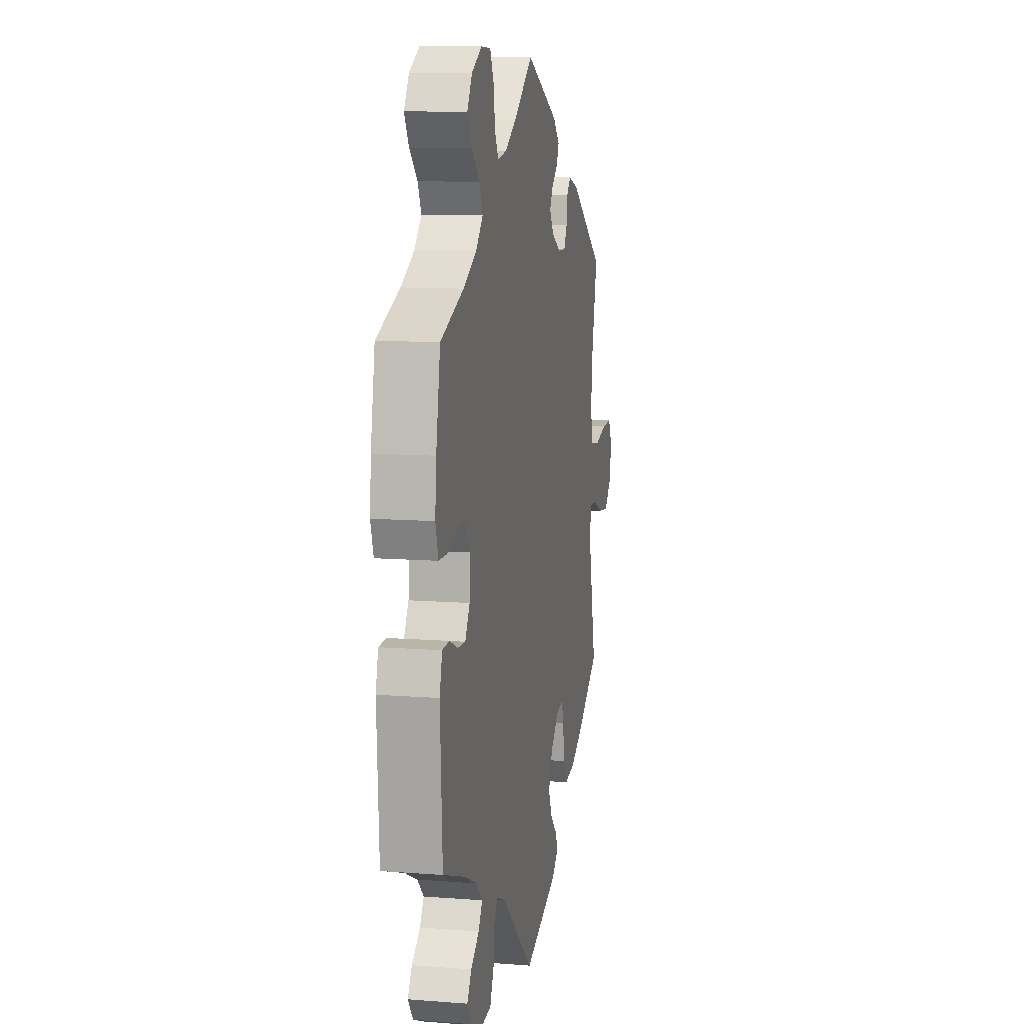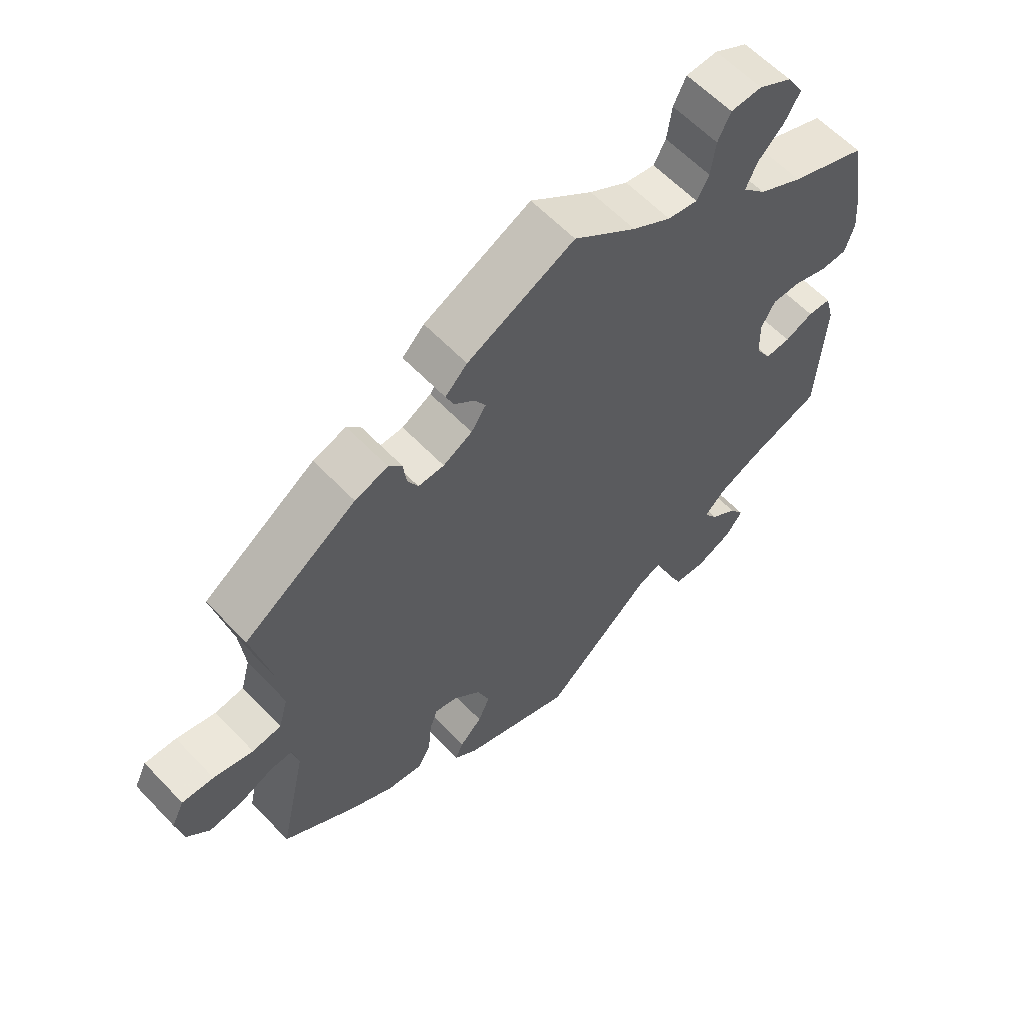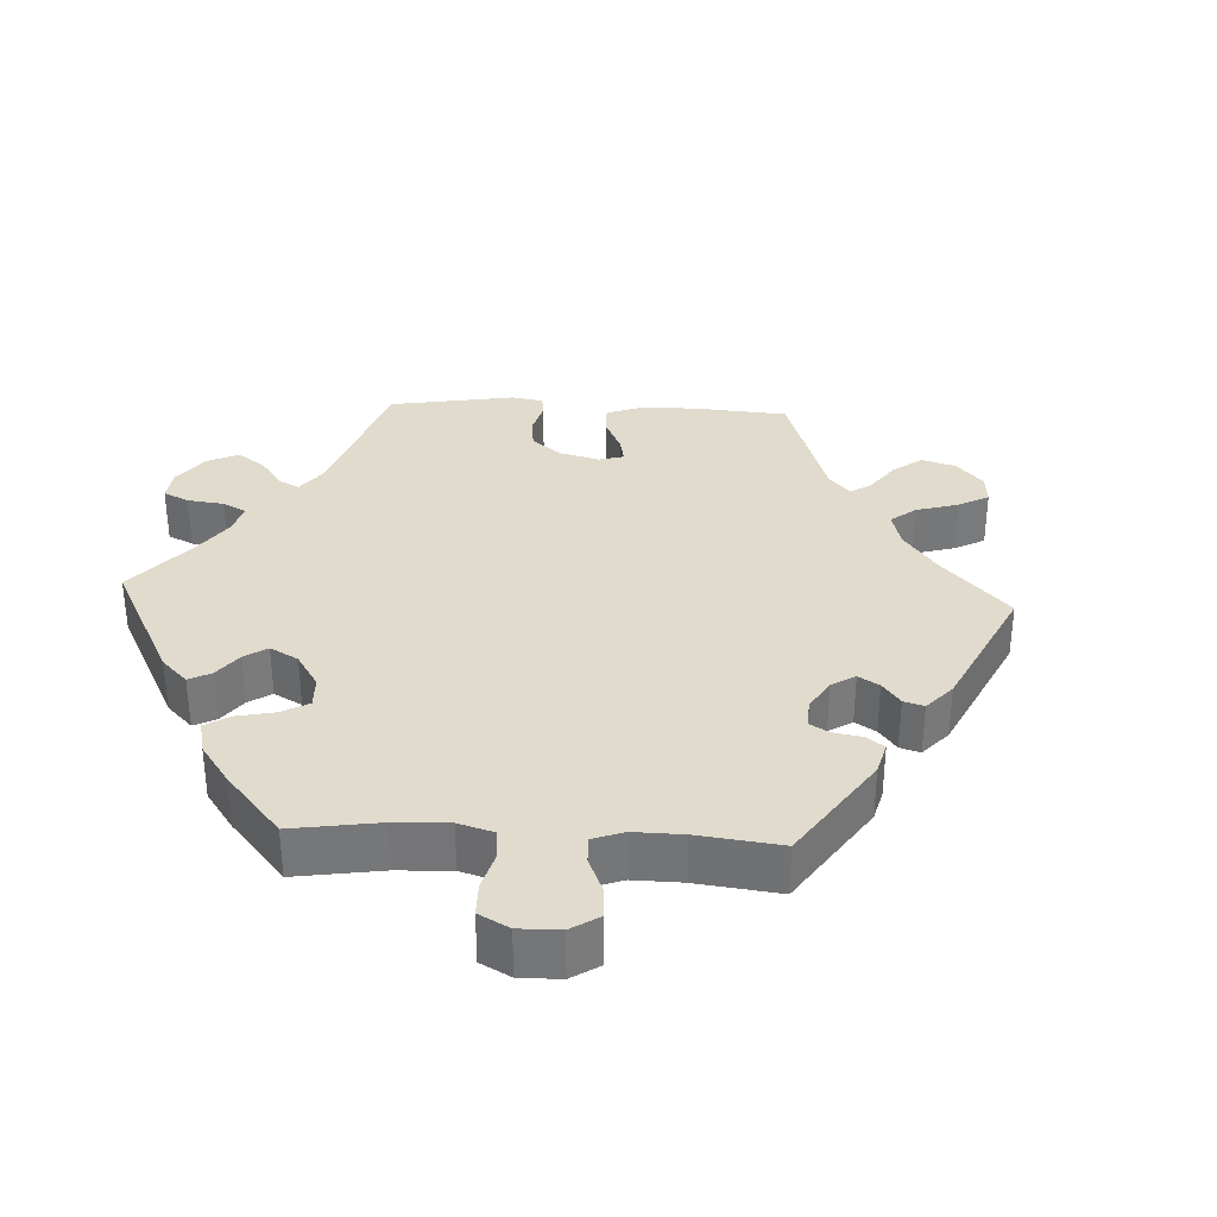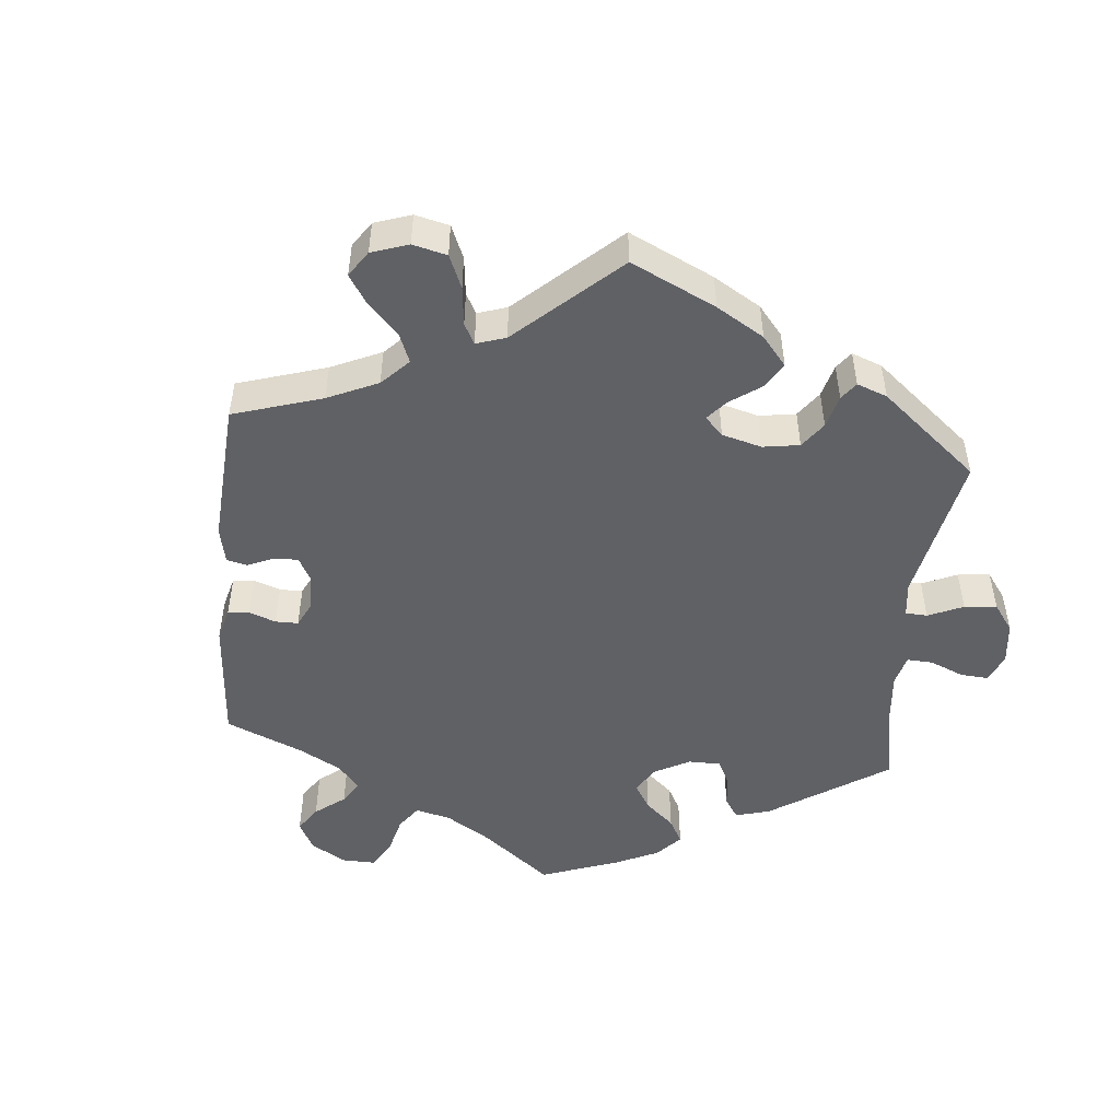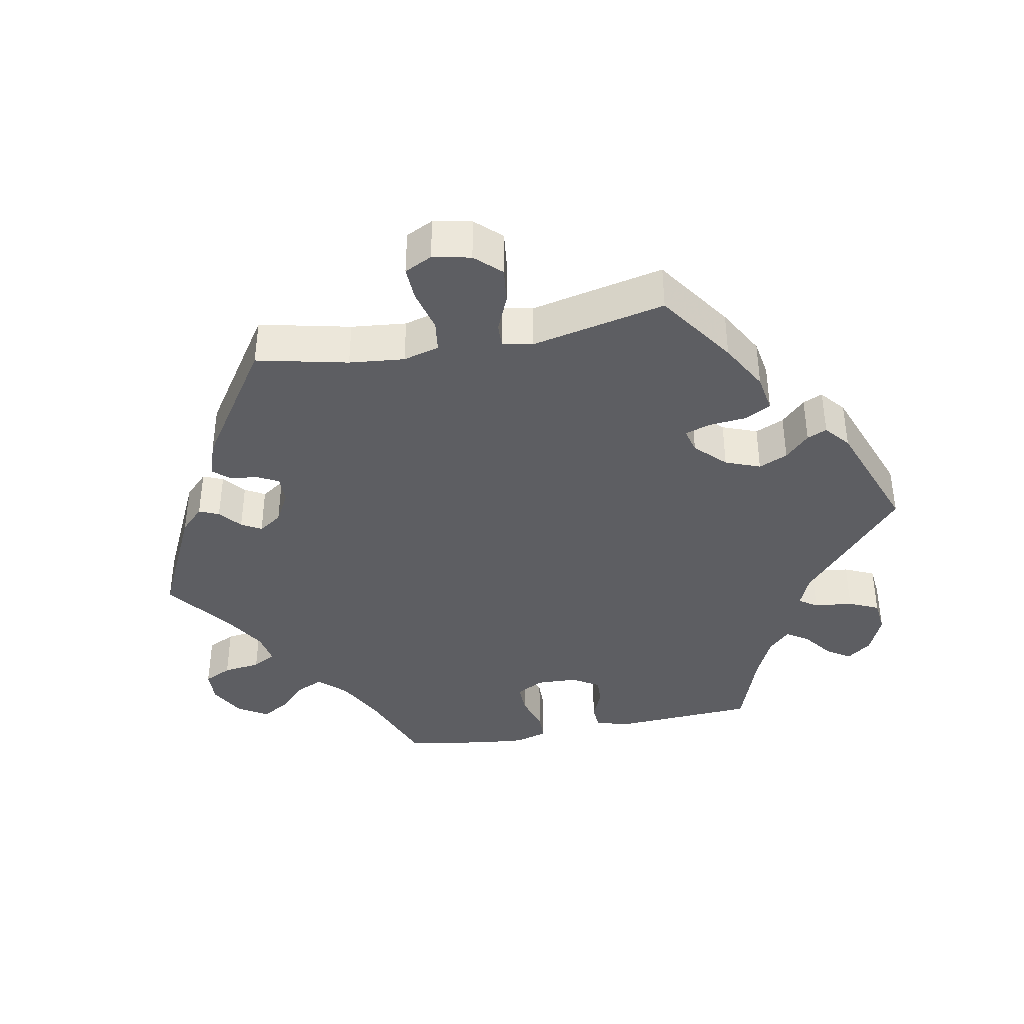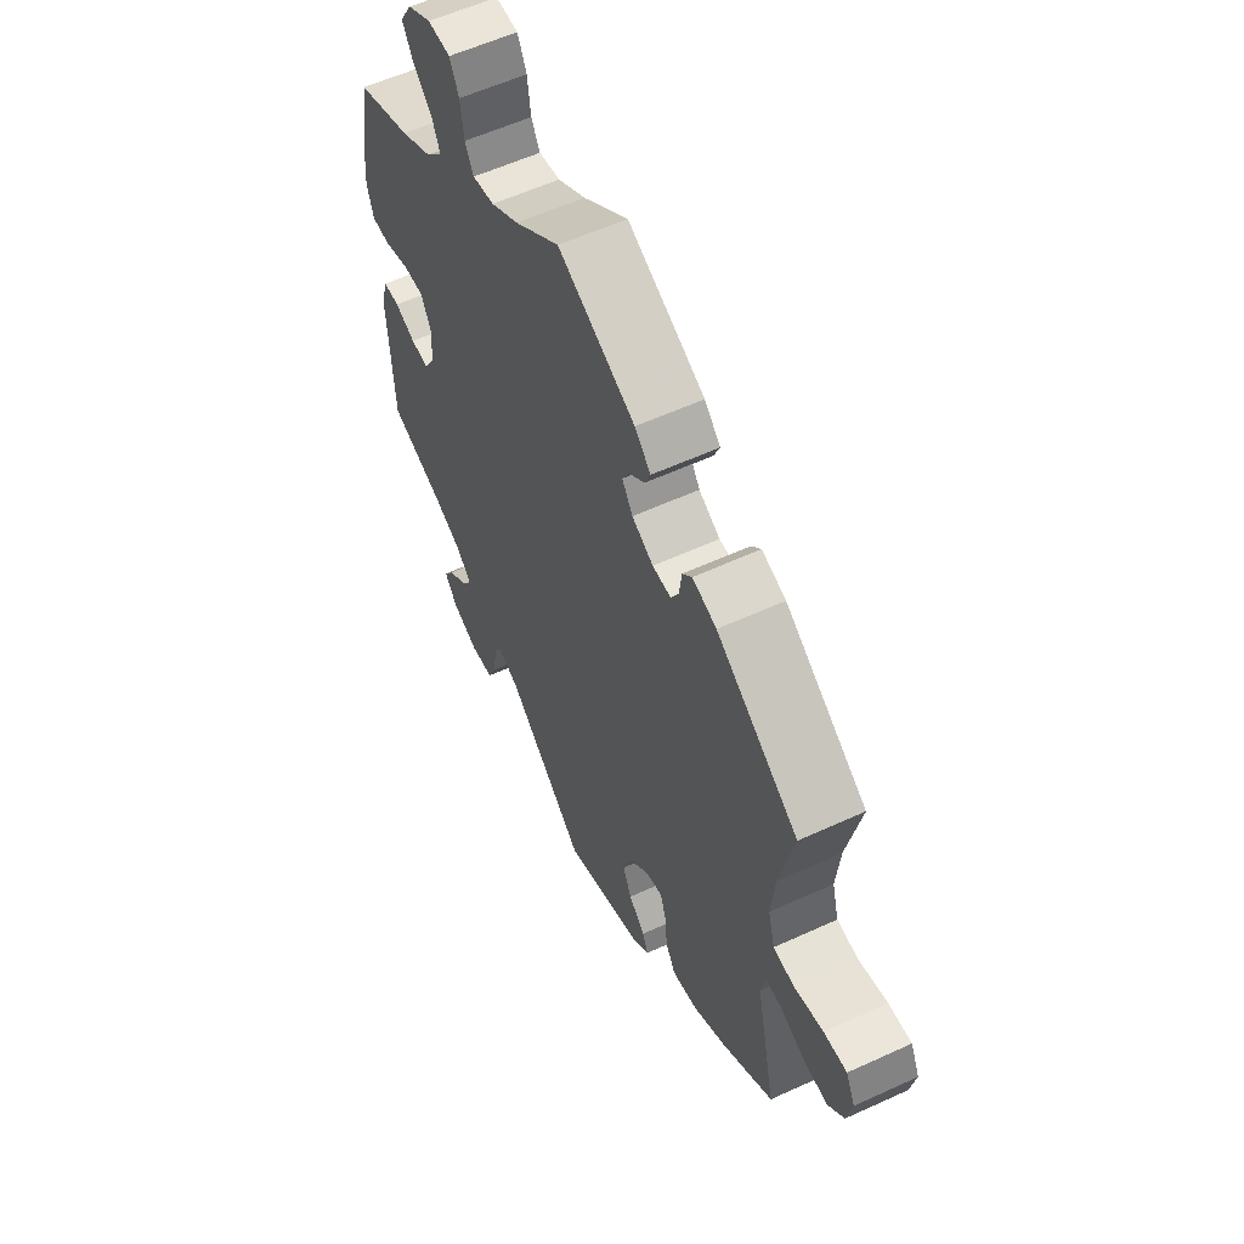
<metadata>
{"format":"obj","ext":"obj","renderer":"f3d","projection":"perspective","resolution":1024,"background":"white","views":[{"elev":10.5,"azim":-78.8,"up":"+Z"},{"elev":60.5,"azim":136.7,"up":"+Z"},{"elev":33.3,"azim":-27.0,"up":"+Y"},{"elev":-49.6,"azim":114.4,"up":"+Y"},{"elev":-39.2,"azim":100.8,"up":"+Y"},{"elev":57.7,"azim":64.5,"up":"+Z"}]}
</metadata>
<code>
v -0.385 0.07 0.334
v -0.319 0.07 0.369
v -0.284 0.07 0.406
v -0.301 0.07 0.444
v -0.34 0.07 0.482
v -0.363 0.07 0.522
v -0.338 0.07 0.563
v -0.288 0.07 0.591
v -0.241 0.07 0.589
v -0.222 0.07 0.55
v -0.215 0.07 0.497
v -0.197 0.07 0.464
v -0.152 0.07 0.472
v -0.094 0.07 0.507
v 0 0.07 0.578
v 0.161 0.07 0.501
v 0.194 0.07 0.468
v 0.182 0.07 0.44
v 0.151 0.07 0.414
v 0.135 0.07 0.386
v 0.157 0.07 0.353
v 0.201 0.07 0.329
v 0.24 0.07 0.328
v 0.256 0.07 0.358
v 0.261 0.07 0.398
v 0.281 0.07 0.42
v 0.331 0.07 0.404
v 0.501 0.07 0.29
v 0.472 0.07 0.161
v 0.464 0.07 0.083
v 0.478 0.07 0.032
v 0.522 0.07 0.026
v 0.582 0.07 0.041
v 0.63 0.07 0.043
v 0.649 0.07 0.004
v 0.638 0.07 -0.05
v 0.604 0.07 -0.086
v 0.553 0.07 -0.08
v 0.502 0.07 -0.058
v 0.469 0.07 -0.057
v 0.46 0.07 -0.1
v 0.501 0.07 -0.289
v 0.392 0.07 -0.364
v 0.324 0.07 -0.402
v 0.271 0.07 -0.411
v 0.251 0.07 -0.375
v 0.246 0.07 -0.32
v 0.234 0.07 -0.285
v 0.199 0.07 -0.294
v 0.158 0.07 -0.335
v 0.139 0.07 -0.384
v 0.157 0.07 -0.425
v 0.191 0.07 -0.459
v 0.203 0.07 -0.487
v 0.168 0.07 -0.516
v 0.001 0.07 -0.578
v -0.162 0.07 -0.434
v -0.207 0.07 -0.415
v -0.224 0.07 -0.441
v -0.23 0.07 -0.495
v -0.249 0.07 -0.537
v -0.297 0.07 -0.542
v -0.352 0.07 -0.518
v -0.378 0.07 -0.483
v -0.356 0.07 -0.45
v -0.315 0.07 -0.419
v -0.295 0.07 -0.388
v -0.326 0.07 -0.357
v -0.389 0.07 -0.328
v -0.5 0.07 -0.289
v -0.511 0.07 -0.089
v -0.498 0.07 -0.04
v -0.463 0.07 -0.038
v -0.42 0.07 -0.056
v -0.382 0.07 -0.058
v -0.359 0.07 -0.019
v -0.357 0.07 0.038
v -0.378 0.07 0.077
v -0.421 0.07 0.076
v -0.473 0.07 0.059
v -0.513 0.07 0.06
v -0.527 0.07 0.105
v -0.521 0.07 0.173
v -0.5 0.07 0.289
v -0.385 0 0.334
v -0.319 0 0.369
v -0.284 0 0.406
v -0.301 0 0.444
v -0.34 0 0.482
v -0.363 0 0.522
v -0.338 0 0.563
v -0.288 0 0.591
v -0.241 0 0.589
v -0.222 0 0.55
v -0.215 0 0.497
v -0.197 0 0.464
v -0.152 0 0.472
v -0.094 0 0.507
v 0 0 0.578
v 0.161 0 0.501
v 0.194 0 0.468
v 0.182 0 0.44
v 0.151 0 0.414
v 0.135 0 0.386
v 0.157 0 0.353
v 0.201 0 0.329
v 0.24 0 0.328
v 0.256 0 0.358
v 0.261 0 0.398
v 0.281 0 0.42
v 0.331 0 0.404
v 0.501 0 0.29
v 0.472 0 0.161
v 0.464 0 0.083
v 0.478 0 0.032
v 0.522 0 0.026
v 0.582 0 0.041
v 0.63 0 0.043
v 0.649 0 0.004
v 0.638 0 -0.05
v 0.604 0 -0.086
v 0.553 0 -0.08
v 0.502 0 -0.058
v 0.469 0 -0.057
v 0.46 0 -0.1
v 0.501 0 -0.289
v 0.392 0 -0.364
v 0.324 0 -0.402
v 0.271 0 -0.411
v 0.251 0 -0.375
v 0.246 0 -0.32
v 0.234 0 -0.285
v 0.199 0 -0.294
v 0.158 0 -0.335
v 0.139 0 -0.384
v 0.157 0 -0.425
v 0.191 0 -0.459
v 0.203 0 -0.487
v 0.168 0 -0.516
v 0.001 0 -0.578
v -0.162 0 -0.434
v -0.207 0 -0.415
v -0.224 0 -0.441
v -0.23 0 -0.495
v -0.249 0 -0.537
v -0.297 0 -0.542
v -0.352 0 -0.518
v -0.378 0 -0.483
v -0.356 0 -0.45
v -0.315 0 -0.419
v -0.295 0 -0.388
v -0.326 0 -0.357
v -0.389 0 -0.328
v -0.5 0 -0.289
v -0.511 0 -0.089
v -0.498 0 -0.04
v -0.463 0 -0.038
v -0.42 0 -0.056
v -0.382 0 -0.058
v -0.359 0 -0.019
v -0.357 0 0.038
v -0.378 0 0.077
v -0.421 0 0.076
v -0.473 0 0.059
v -0.513 0 0.06
v -0.527 0 0.105
v -0.521 0 0.173
v -0.5 0 0.289
f 83 84 1
f 82 83 1 2
f 79 80 81 82
f 78 79 82 2
f 77 78 2 3
f 76 77 3
f 71 72 73 74
f 69 70 71 74
f 68 69 74 75
f 67 68 75 76
f 63 64 65 66
f 63 66 67
f 62 63 67
f 59 60 61 62
f 58 59 62 67
f 54 55 56 57
f 52 53 54 57
f 51 52 57 58
f 50 51 58 67
f 44 45 46 47
f 44 47 48
f 41 42 43 44
f 40 41 44 48
f 36 37 38 39
f 36 39 40
f 35 36 40
f 32 33 34 35
f 31 32 35 40
f 30 31 40 48
f 26 27 28 29
f 24 25 26 29
f 23 24 29 30
f 22 23 30 48
f 16 17 18 19
f 14 15 16 19
f 13 14 19 20
f 12 13 20 21
f 8 9 10 11
f 8 11 12
f 7 8 12
f 4 5 6 7
f 3 4 7 12
f 49 50 67 76
f 22 48 49 76
f 21 22 76
f 3 12 21 76
f 85 168 167
f 86 85 167 166
f 166 165 164 163
f 86 166 163 162
f 87 86 162 161
f 87 161 160
f 158 157 156 155
f 158 155 154 153
f 159 158 153 152
f 160 159 152 151
f 150 149 148 147
f 151 150 147
f 151 147 146
f 146 145 144 143
f 151 146 143 142
f 141 140 139 138
f 141 138 137 136
f 142 141 136 135
f 151 142 135 134
f 131 130 129 128
f 132 131 128
f 128 127 126 125
f 132 128 125 124
f 123 122 121 120
f 124 123 120
f 124 120 119
f 119 118 117 116
f 124 119 116 115
f 132 124 115 114
f 113 112 111 110
f 113 110 109 108
f 114 113 108 107
f 132 114 107 106
f 103 102 101 100
f 103 100 99 98
f 104 103 98 97
f 105 104 97 96
f 95 94 93 92
f 96 95 92
f 96 92 91
f 91 90 89 88
f 96 91 88 87
f 160 151 134 133
f 160 133 132 106
f 160 106 105
f 160 105 96 87
f 1 85 86 2
f 2 86 87 3
f 3 87 88 4
f 4 88 89 5
f 5 89 90 6
f 6 90 91 7
f 7 91 92 8
f 8 92 93 9
f 9 93 94 10
f 10 94 95 11
f 11 95 96 12
f 12 96 97 13
f 13 97 98 14
f 14 98 99 15
f 15 99 100 16
f 16 100 101 17
f 17 101 102 18
f 18 102 103 19
f 19 103 104 20
f 20 104 105 21
f 21 105 106 22
f 22 106 107 23
f 23 107 108 24
f 24 108 109 25
f 25 109 110 26
f 26 110 111 27
f 27 111 112 28
f 28 112 113 29
f 29 113 114 30
f 30 114 115 31
f 31 115 116 32
f 32 116 117 33
f 33 117 118 34
f 34 118 119 35
f 35 119 120 36
f 36 120 121 37
f 37 121 122 38
f 38 122 123 39
f 39 123 124 40
f 40 124 125 41
f 41 125 126 42
f 42 126 127 43
f 43 127 128 44
f 44 128 129 45
f 45 129 130 46
f 46 130 131 47
f 47 131 132 48
f 48 132 133 49
f 49 133 134 50
f 50 134 135 51
f 51 135 136 52
f 52 136 137 53
f 53 137 138 54
f 54 138 139 55
f 55 139 140 56
f 56 140 141 57
f 57 141 142 58
f 58 142 143 59
f 59 143 144 60
f 60 144 145 61
f 61 145 146 62
f 62 146 147 63
f 63 147 148 64
f 64 148 149 65
f 65 149 150 66
f 66 150 151 67
f 67 151 152 68
f 68 152 153 69
f 69 153 154 70
f 70 154 155 71
f 71 155 156 72
f 72 156 157 73
f 73 157 158 74
f 74 158 159 75
f 75 159 160 76
f 76 160 161 77
f 77 161 162 78
f 78 162 163 79
f 79 163 164 80
f 80 164 165 81
f 81 165 166 82
f 82 166 167 83
f 83 167 168 84
f 84 168 85 1

</code>
